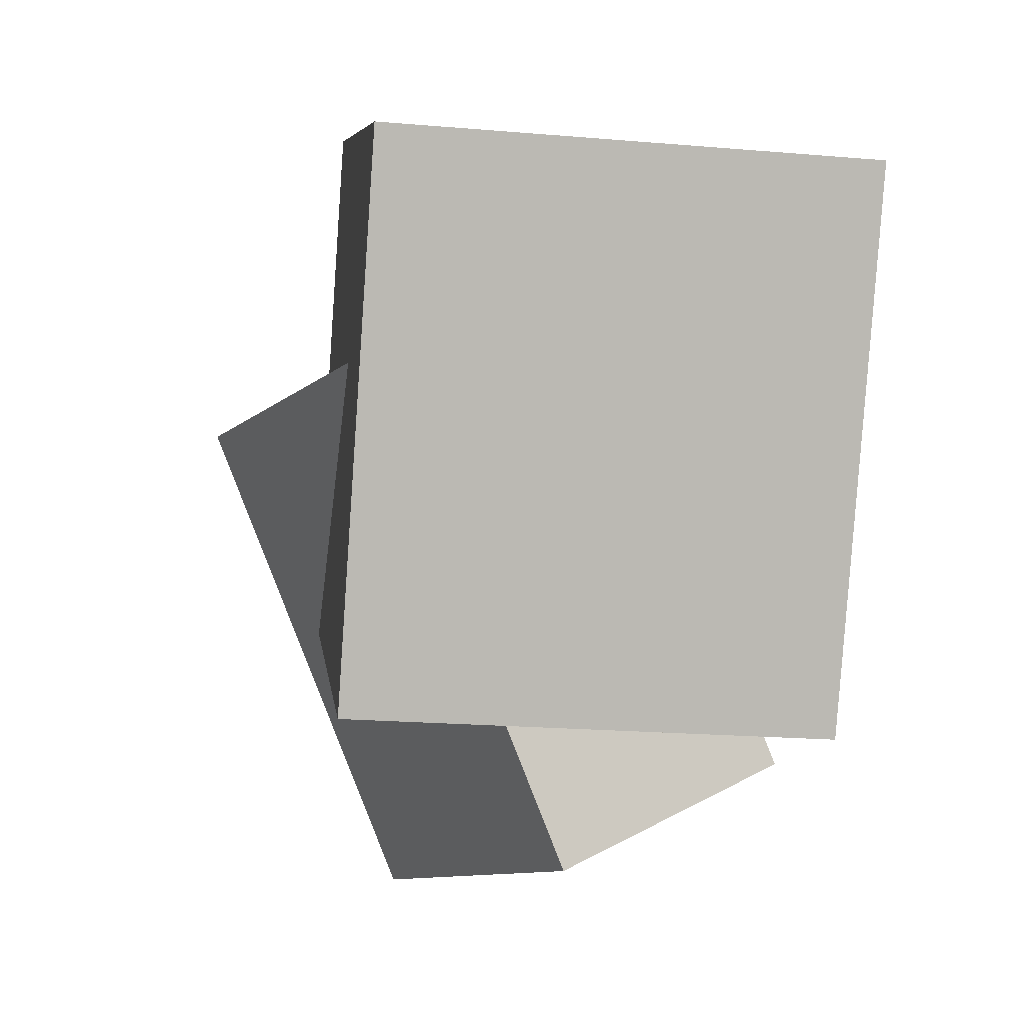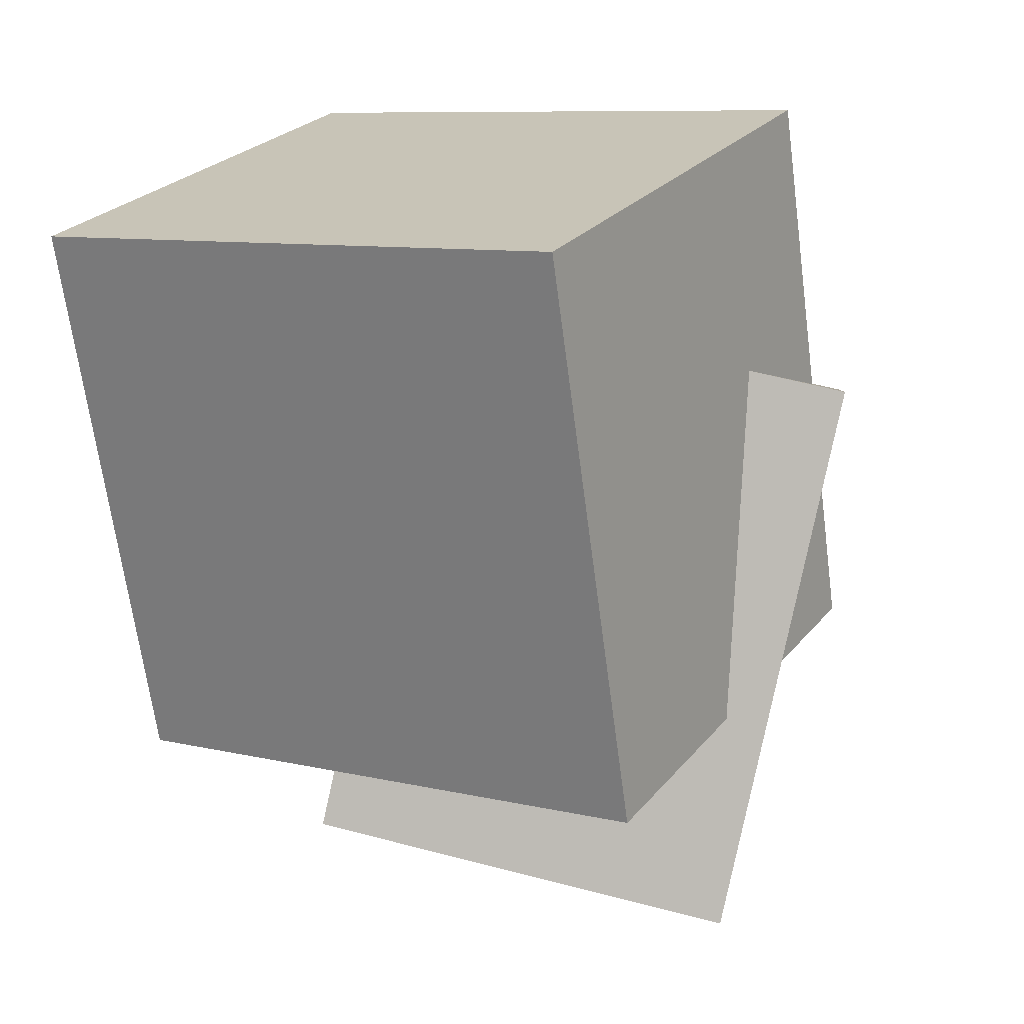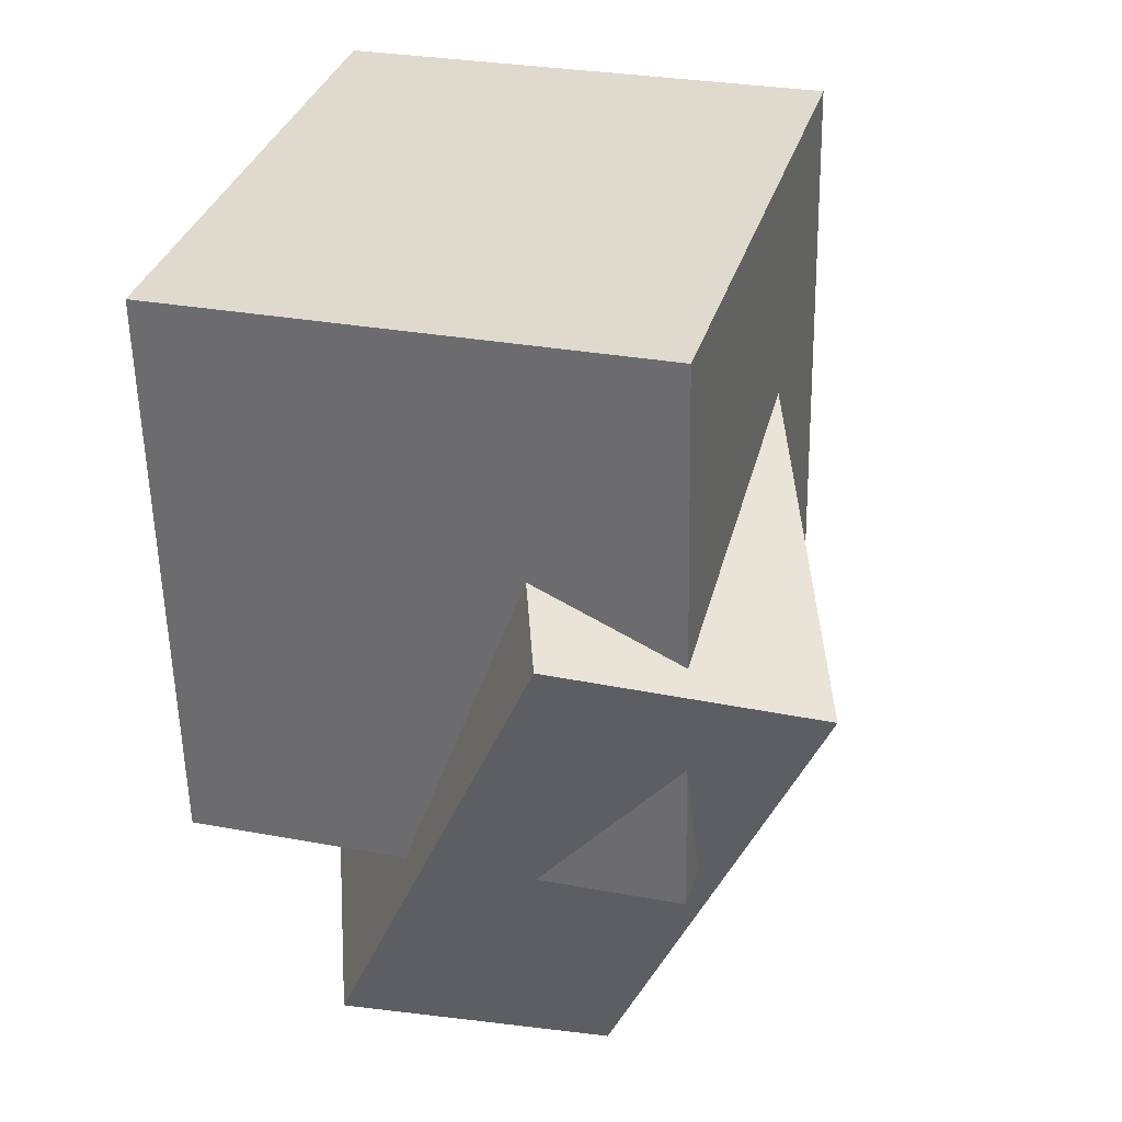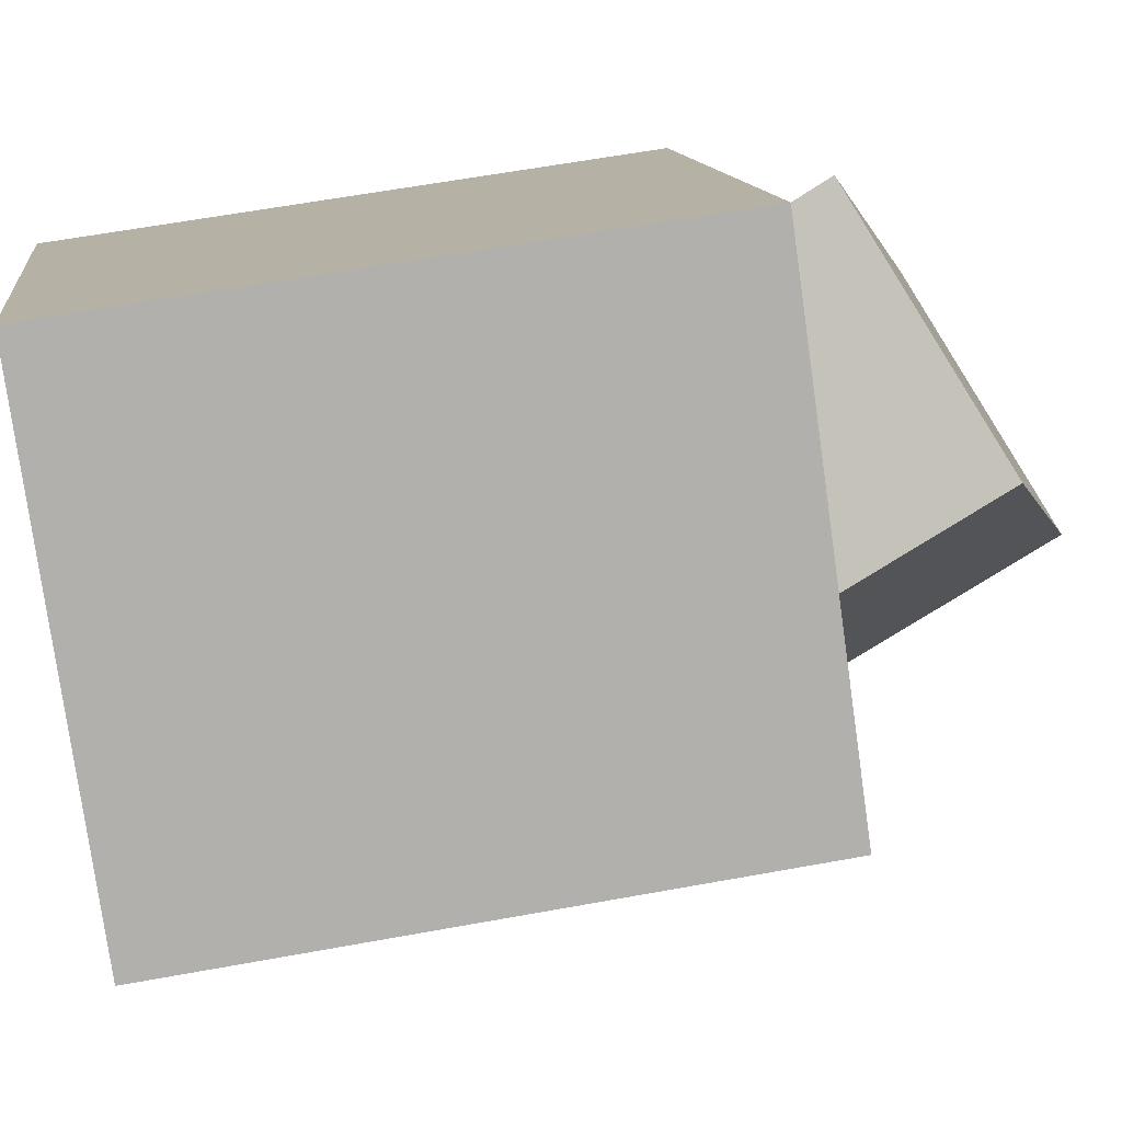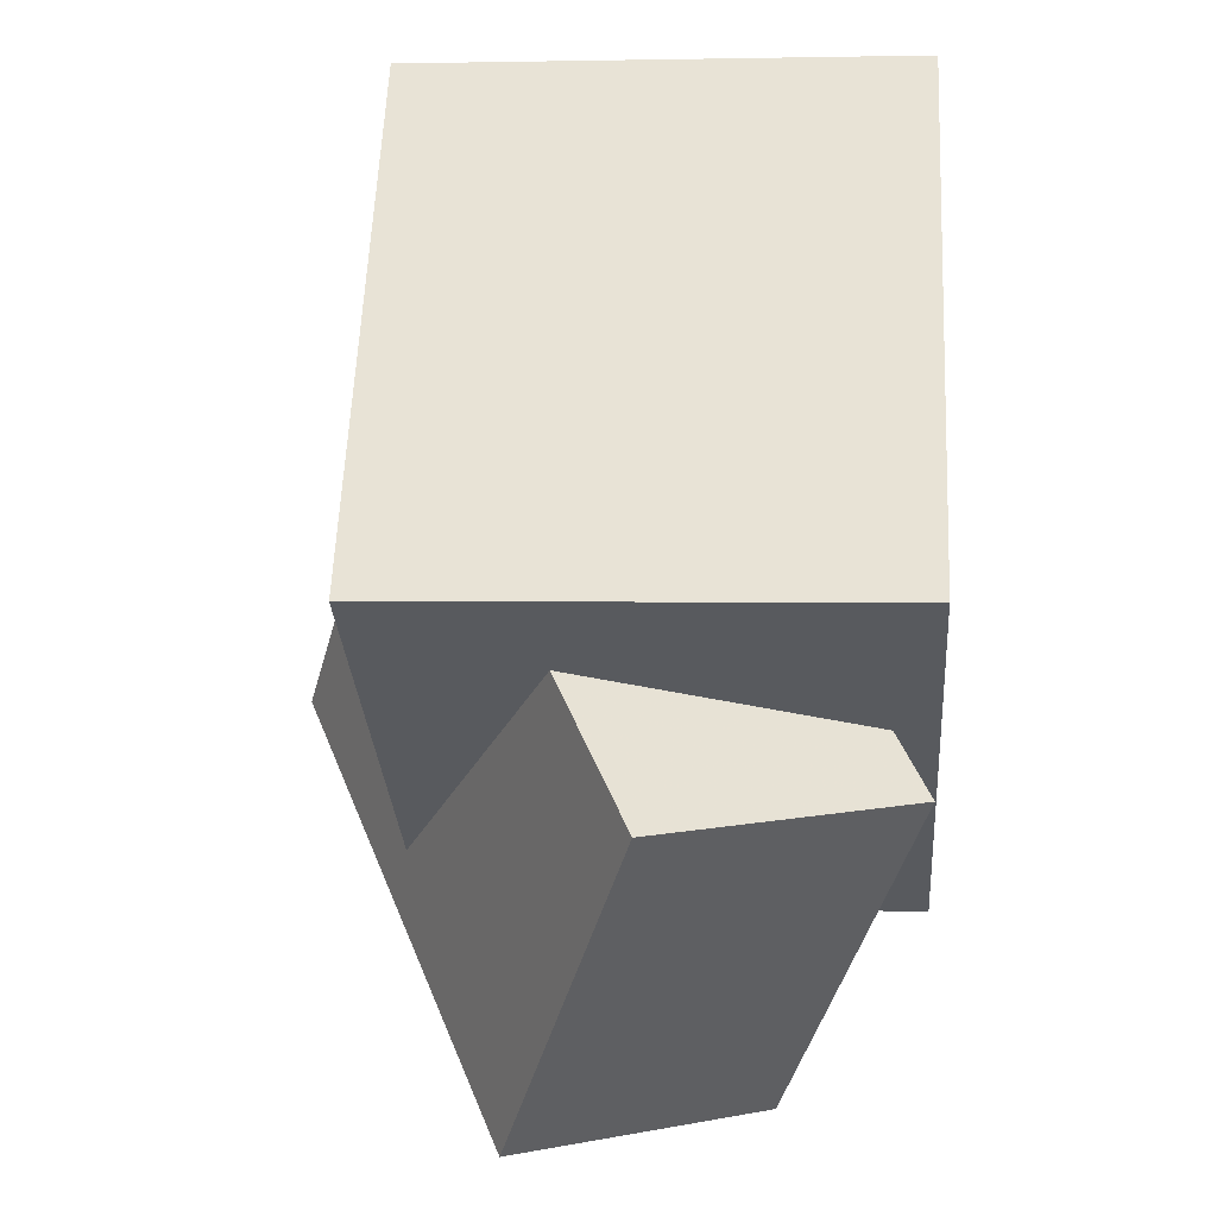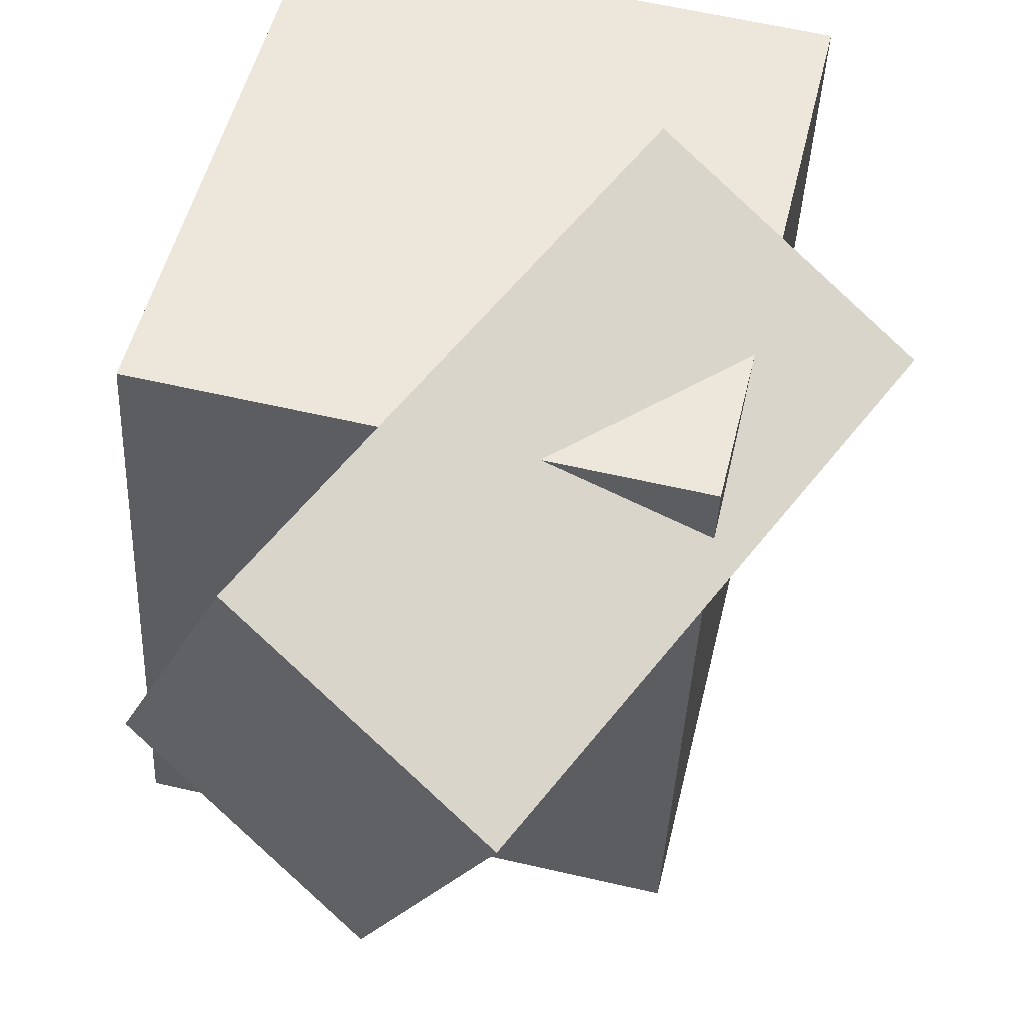
<metadata>
{"format":"obj","ext":"obj","renderer":"f3d","projection":"perspective","resolution":1024,"background":"white","views":[{"elev":0.3,"azim":-6.5,"up":"+Z"},{"elev":22.9,"azim":121.5,"up":"+Z"},{"elev":40.6,"azim":-163.7,"up":"+Z"},{"elev":-76.4,"azim":101.1,"up":"+Y"},{"elev":-38.0,"azim":4.8,"up":"+Z"},{"elev":56.7,"azim":-163.7,"up":"+Y"}]}
</metadata>
<code>
v 0.2313 0.1673 0.4114
v 0.1968 0.2421 -0.1997
v -0.302 0.1578 0.4404
v -0.3365 0.2327 -0.1707
v 0.2382 -0.4565 0.3346
v 0.2036 -0.3816 -0.2765
v -0.2951 -0.4659 0.3636
v -0.3297 -0.391 -0.2475
f 1.0 7.0 5.0
f 1.0 3.0 7.0
f 1.0 4.0 3.0
f 1.0 2.0 4.0
f 3.0 8.0 7.0
f 3.0 4.0 8.0
f 5.0 7.0 8.0
f 5.0 8.0 6.0
f 1.0 5.0 6.0
f 1.0 6.0 2.0
f 2.0 6.0 8.0
f 2.0 8.0 4.0
v -0.03508 -0.1391 0.2405
v 0.1897 -0.157 -0.3284
v -0.1968 0.2907 0.1631
v 0.02792 0.2729 -0.4058
v -0.3008 -0.2573 0.1392
v -0.07604 -0.2752 -0.4297
v -0.4625 0.1726 0.06183
v -0.2378 0.1547 -0.5071
f 9.0 15.0 13.0
f 9.0 11.0 15.0
f 9.0 12.0 11.0
f 9.0 10.0 12.0
f 11.0 16.0 15.0
f 11.0 12.0 16.0
f 13.0 15.0 16.0
f 13.0 16.0 14.0
f 9.0 13.0 14.0
f 9.0 14.0 10.0
f 10.0 14.0 16.0
f 10.0 16.0 12.0

</code>
